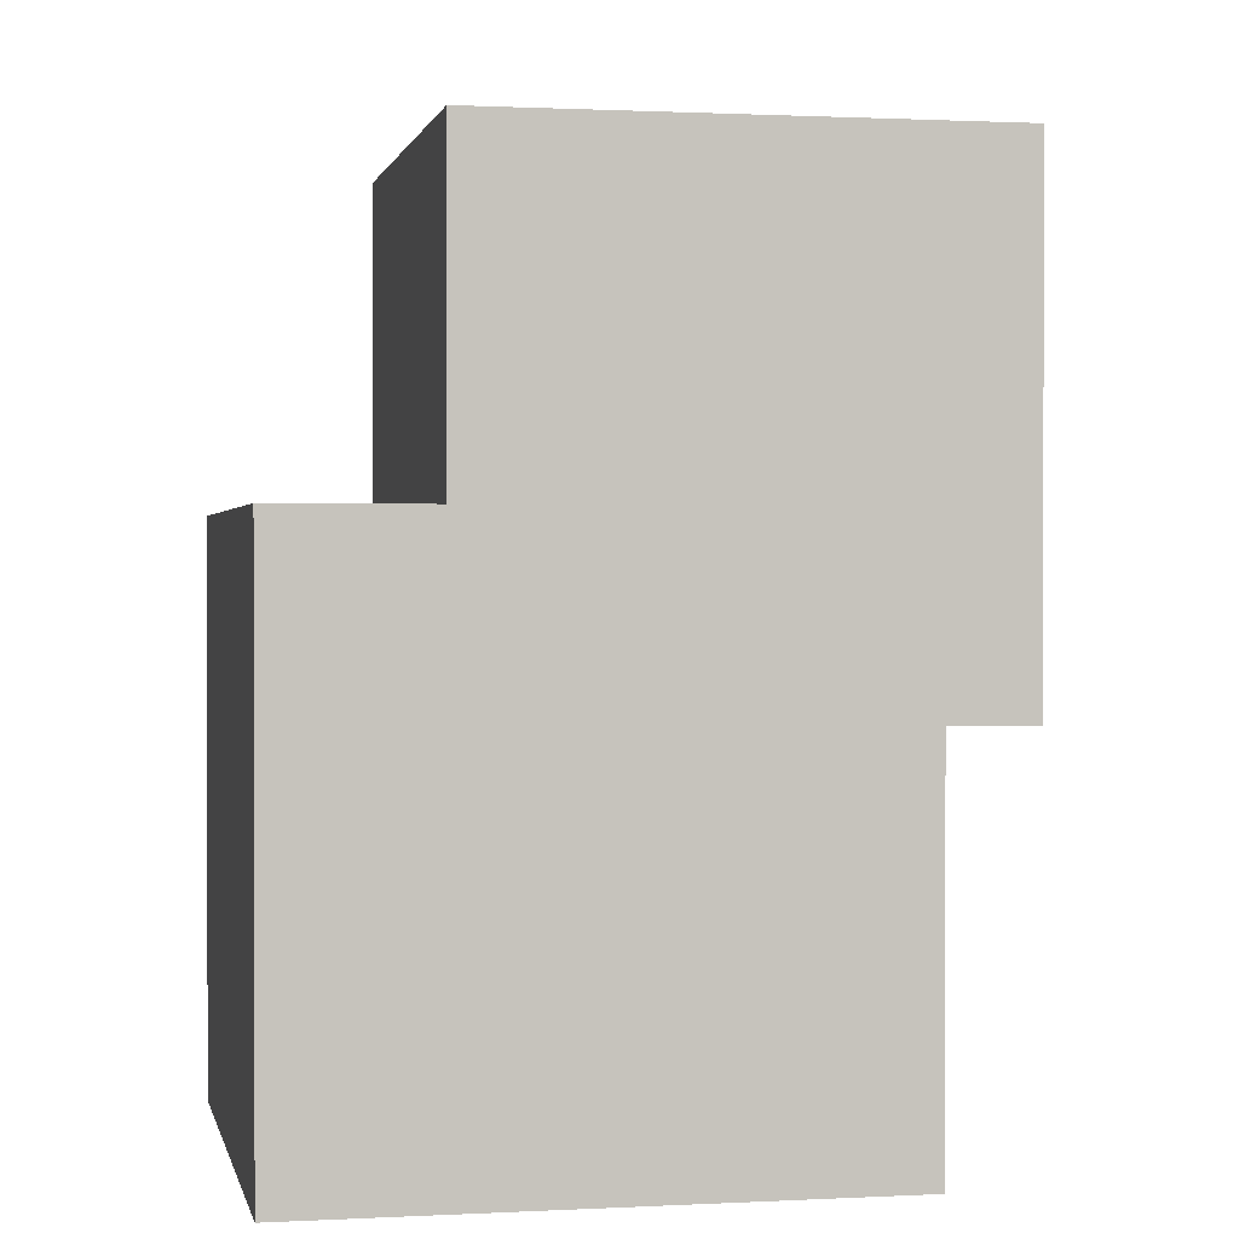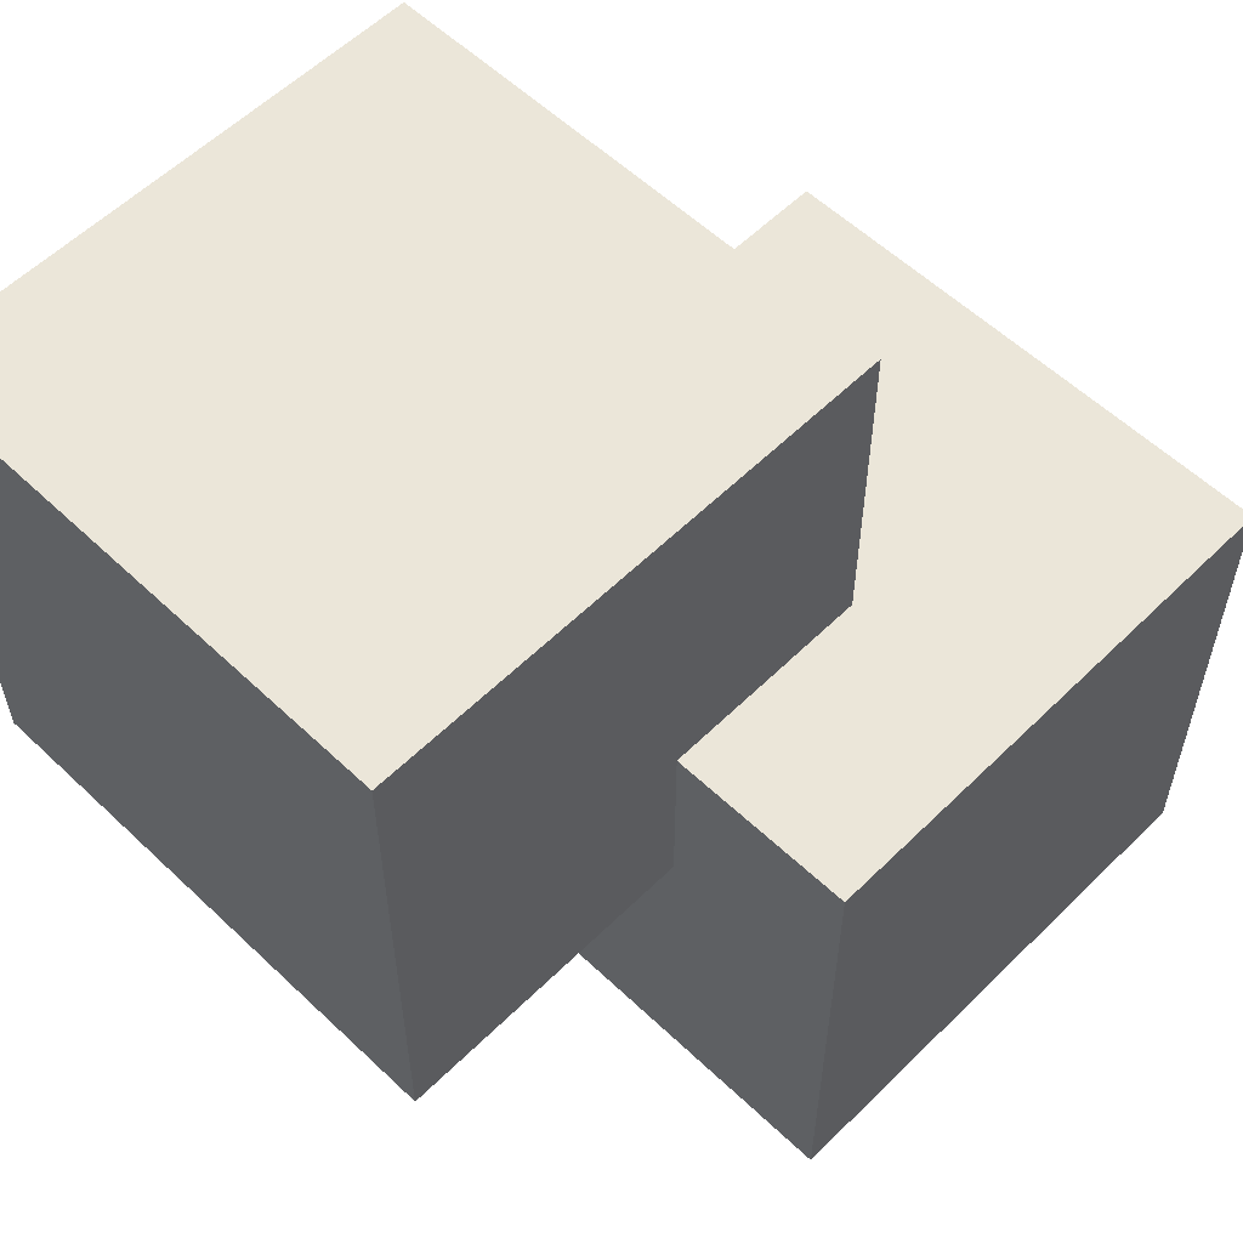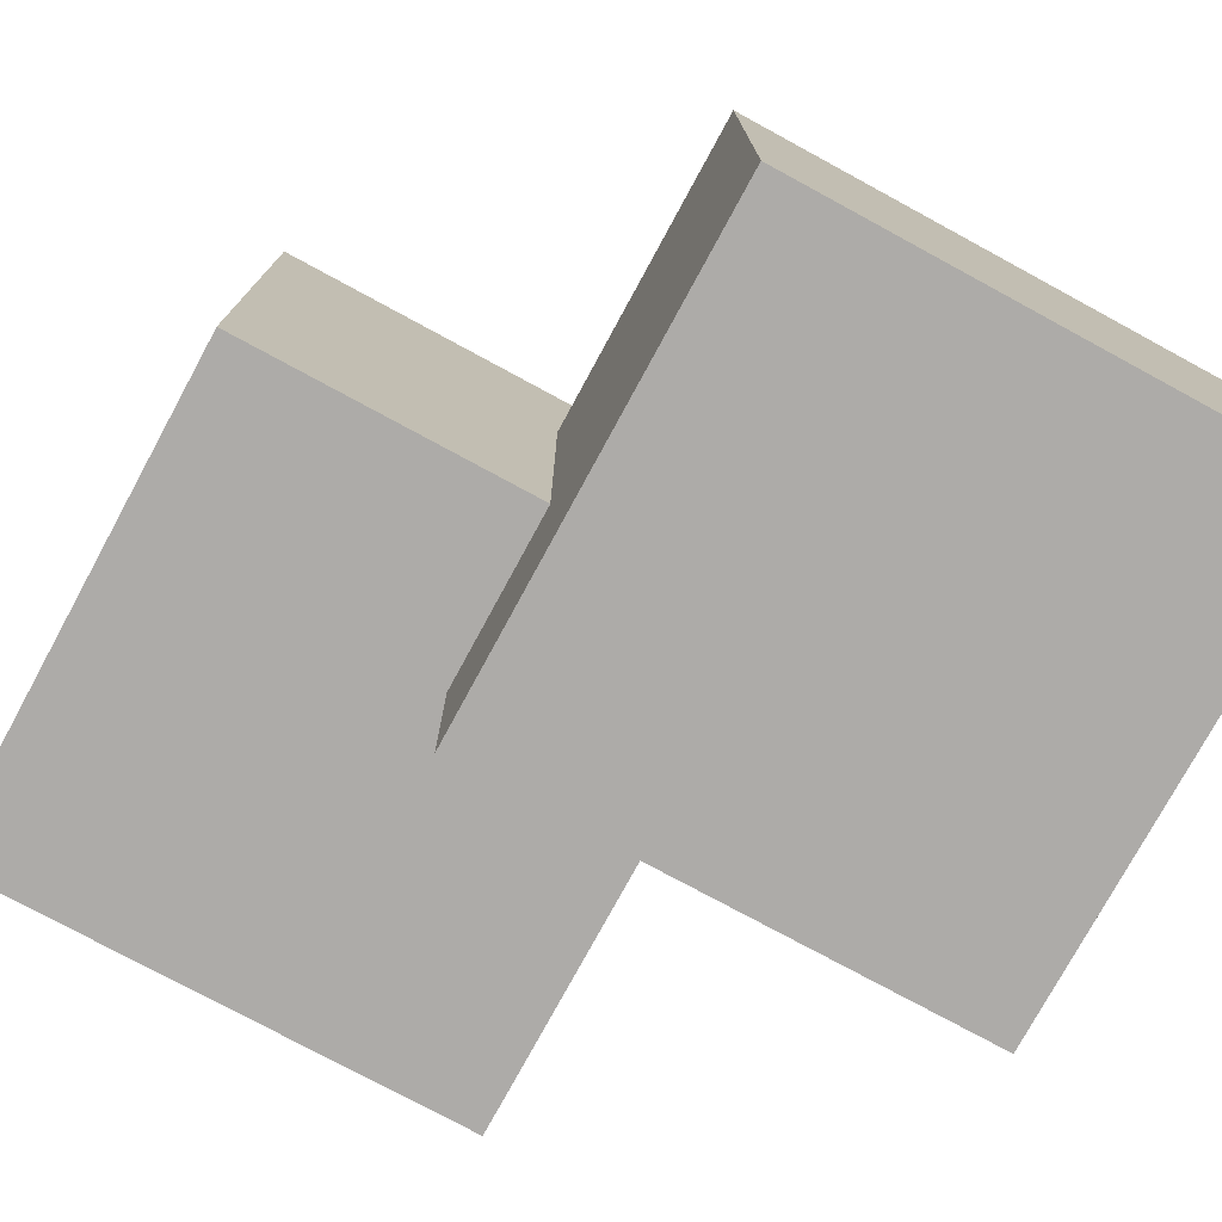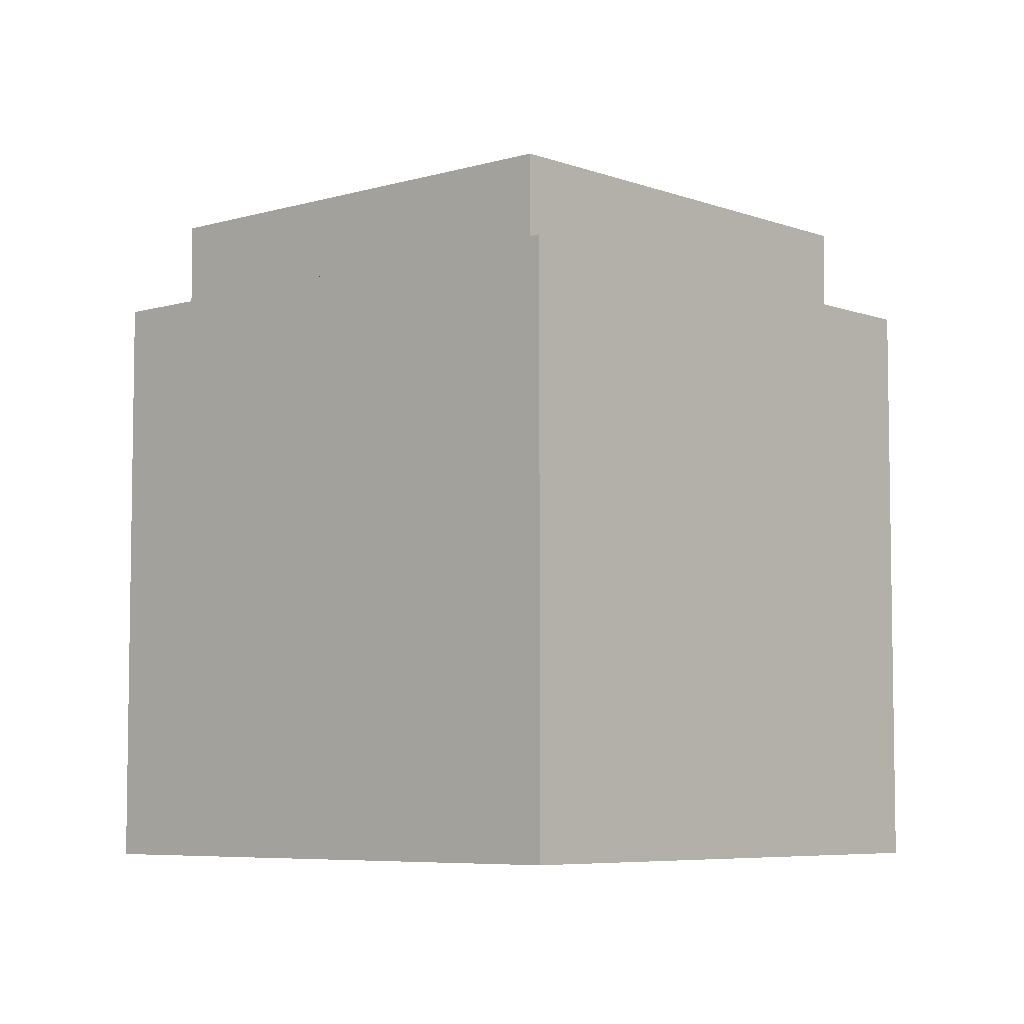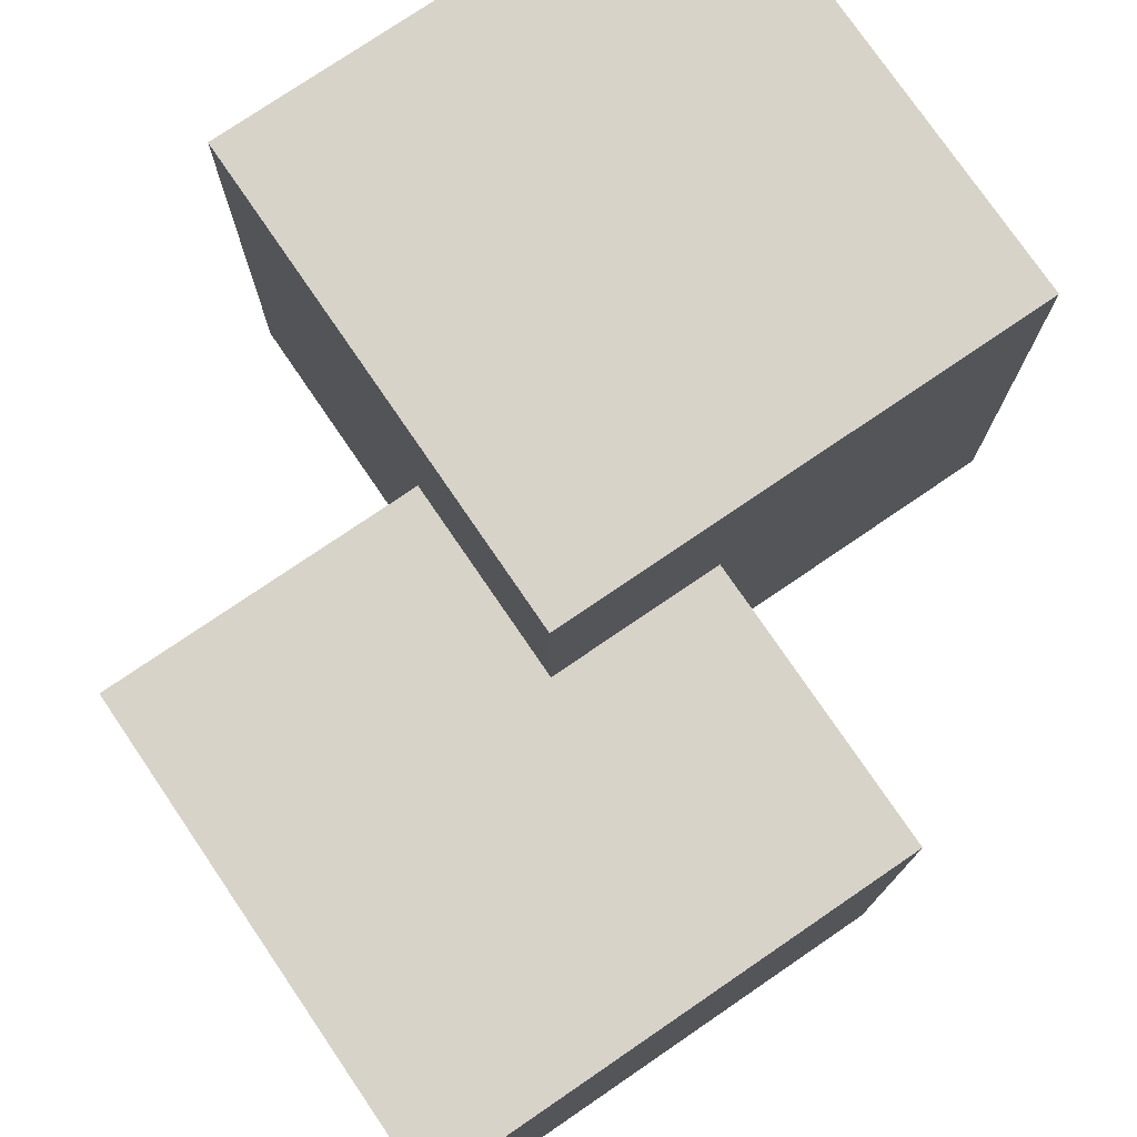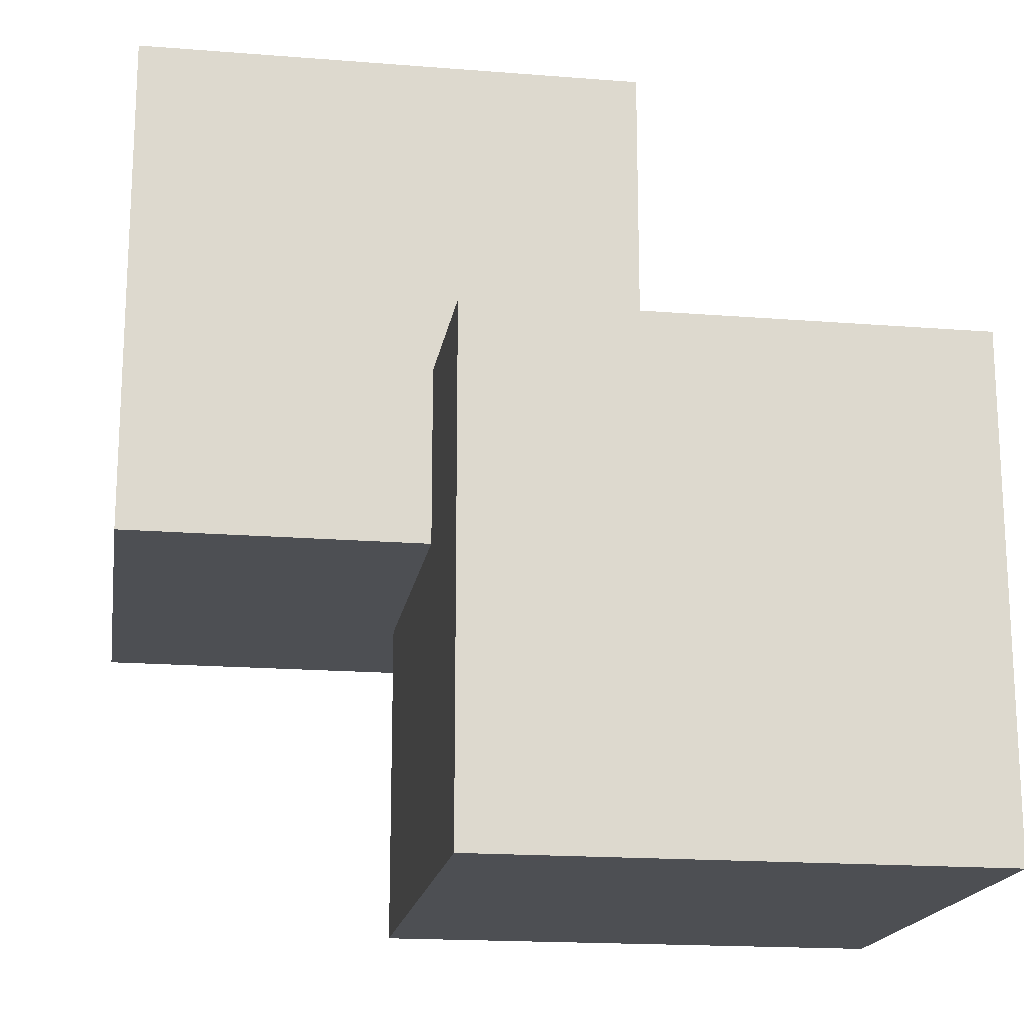
<metadata>
{"format":"obj","ext":"obj","renderer":"f3d","projection":"perspective","resolution":1024,"background":"white","views":[{"elev":0.9,"azim":-101.4,"up":"+Z"},{"elev":57.3,"azim":134.5,"up":"+Z"},{"elev":-76.5,"azim":-28.5,"up":"+Y"},{"elev":-6.2,"azim":41.8,"up":"+Y"},{"elev":76.5,"azim":55.7,"up":"+Y"},{"elev":-17.8,"azim":171.1,"up":"+Z"}]}
</metadata>
<code>
o cube.001_Cube.001
v -0.1822 -0.2899 -2.298
v -0.1822 -0.2899 -0.2979
v -2.182 -0.2899 -0.2979
v -2.182 -0.2899 -2.298
v -0.1822 1.71 -2.298
v -0.1822 1.71 -0.2979
v -2.182 1.71 -0.2979
v -2.182 1.71 -2.298
f 2 4 1
f 6 3 2
f 3 8 4
f 1 8 5
f 2 3 4
f 6 7 3
f 3 7 8
f 1 4 8
f 8 6 5
f 8 7 6
f 5 2 1
f 5 6 2
o cube_Cube
v 1 -1 -1
v 1 -1 1
v -1 -1 1
v -1 -1 -1
v 1 1 -1
v 1 1 1
v -1 1 1
v -1 1 -1
f 13 10 9
f 13 14 10
f 14 11 10
f 14 15 11
f 16 14 13
f 16 15 14
f 11 16 12
f 11 15 16
f 10 12 9
f 10 11 12
f 9 16 13
f 9 12 16

</code>
